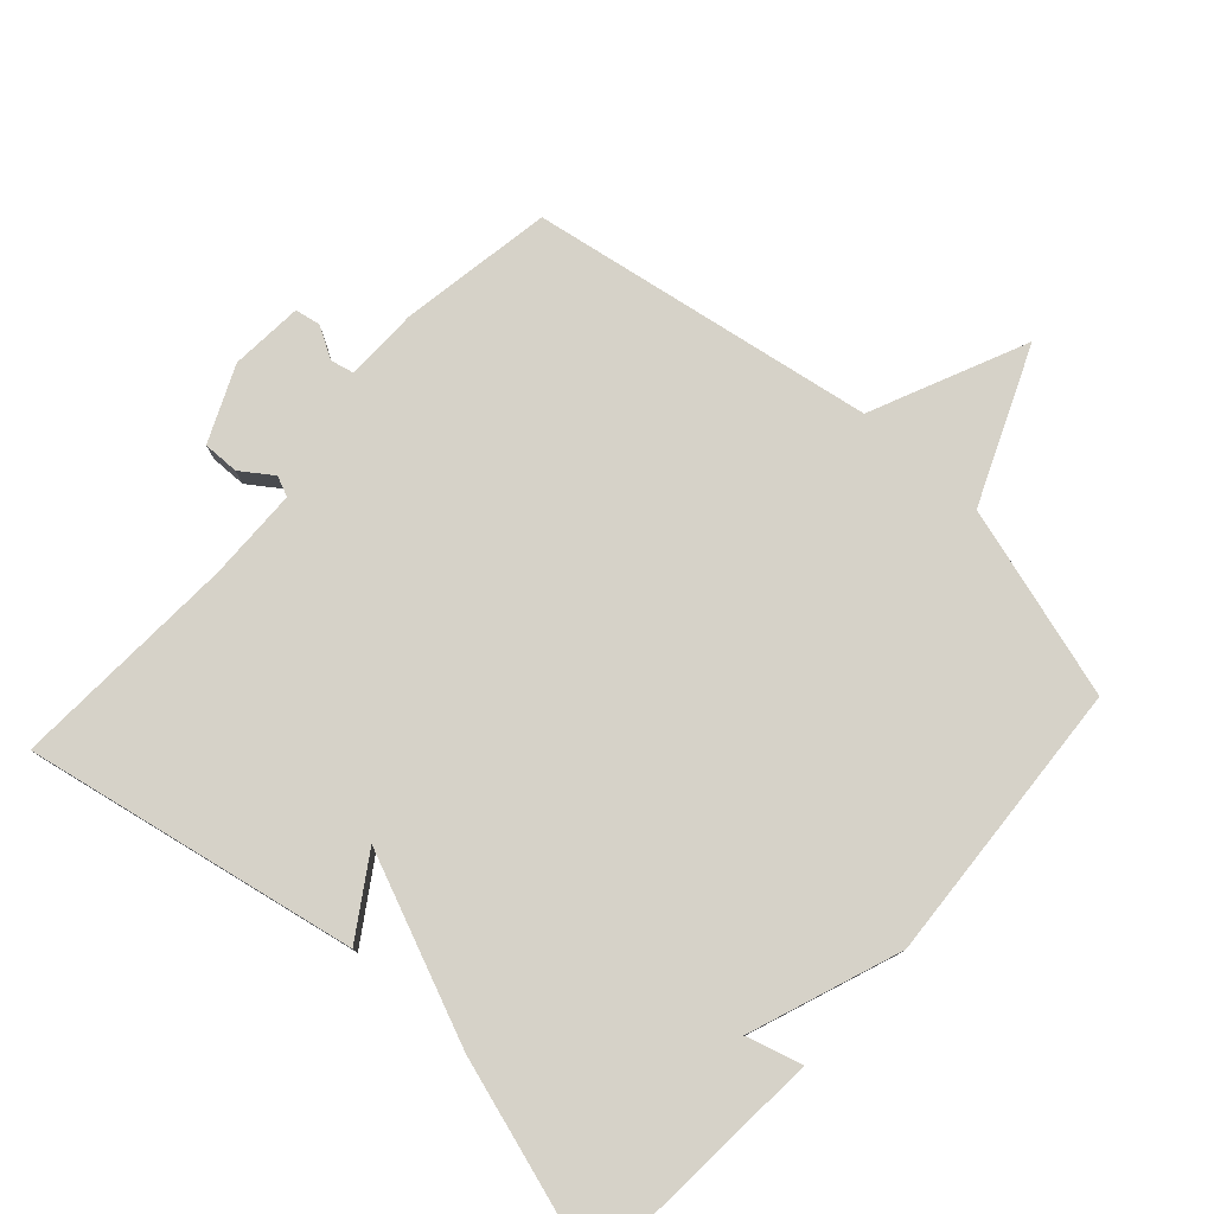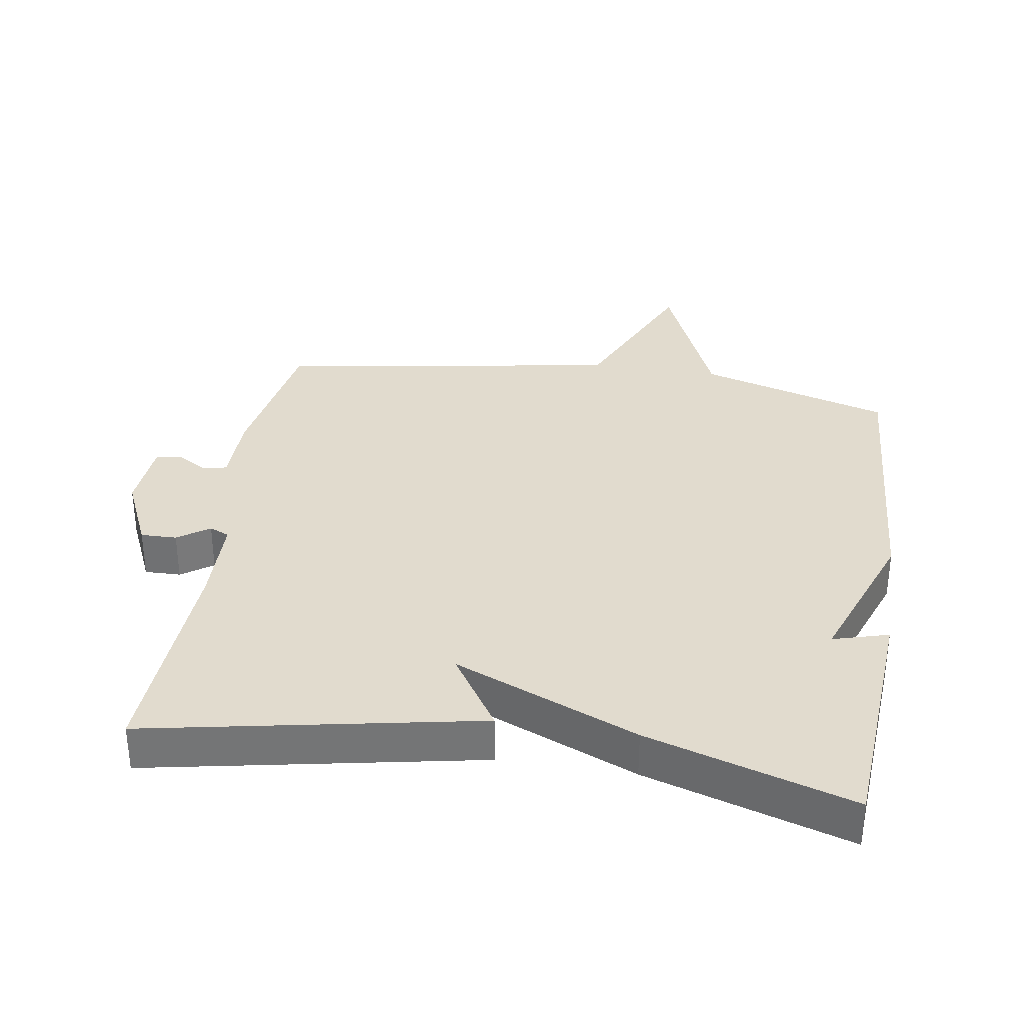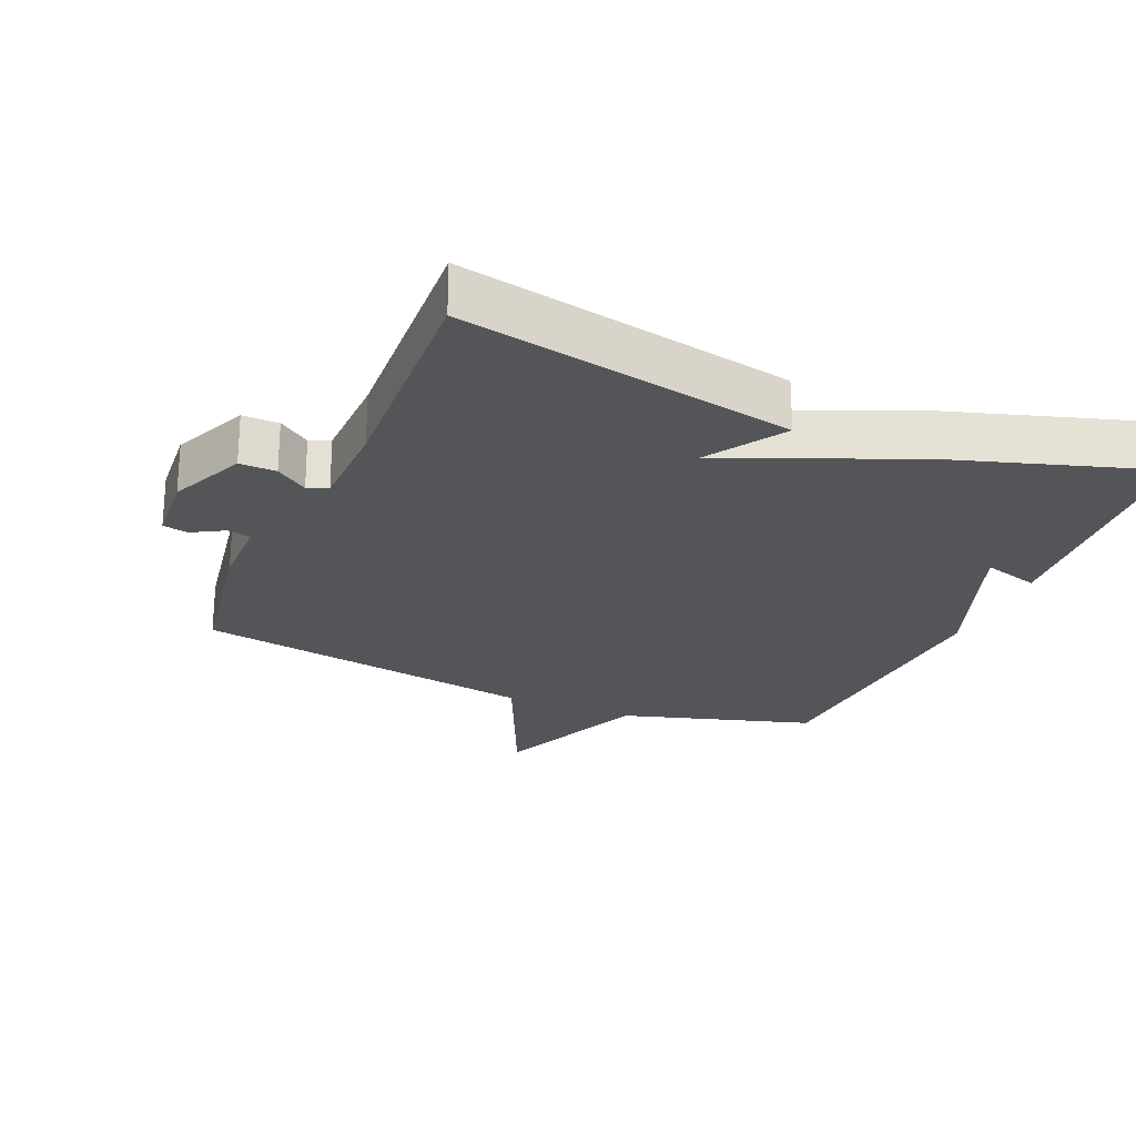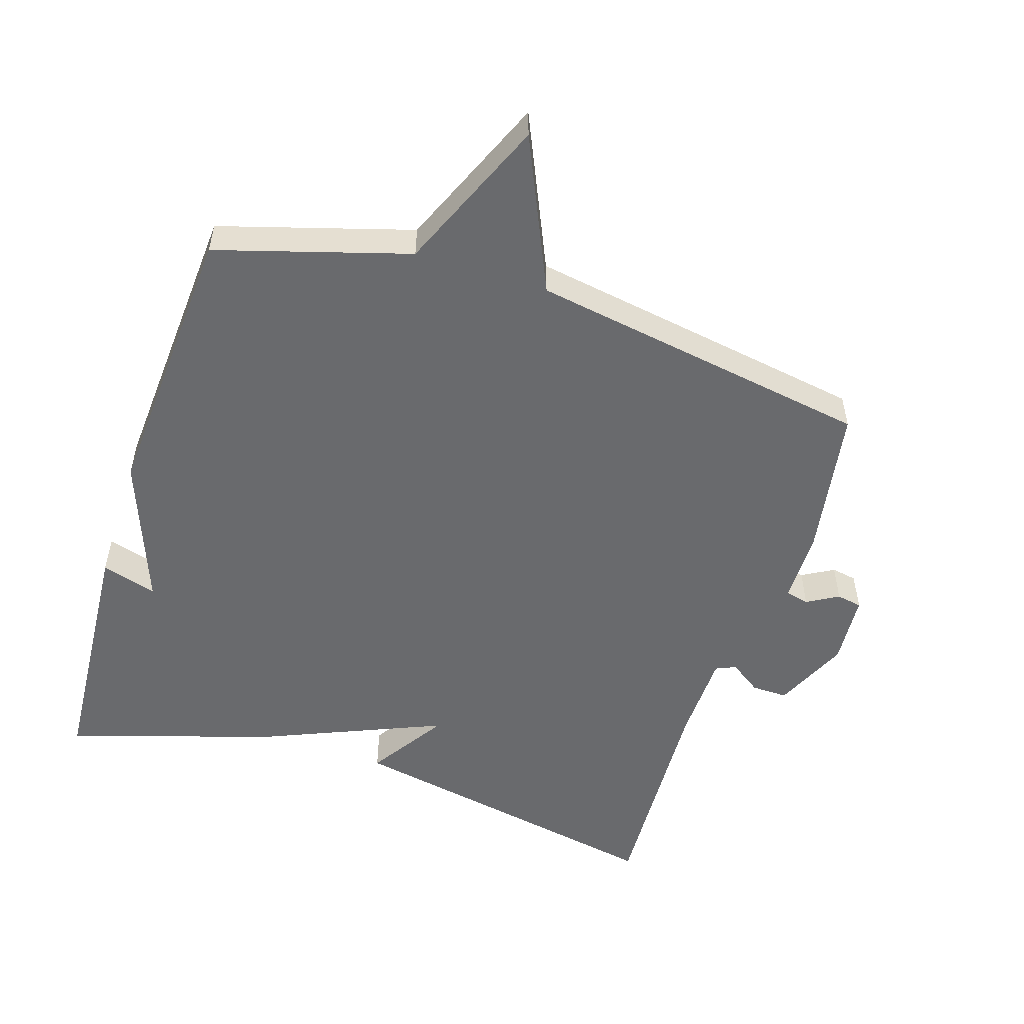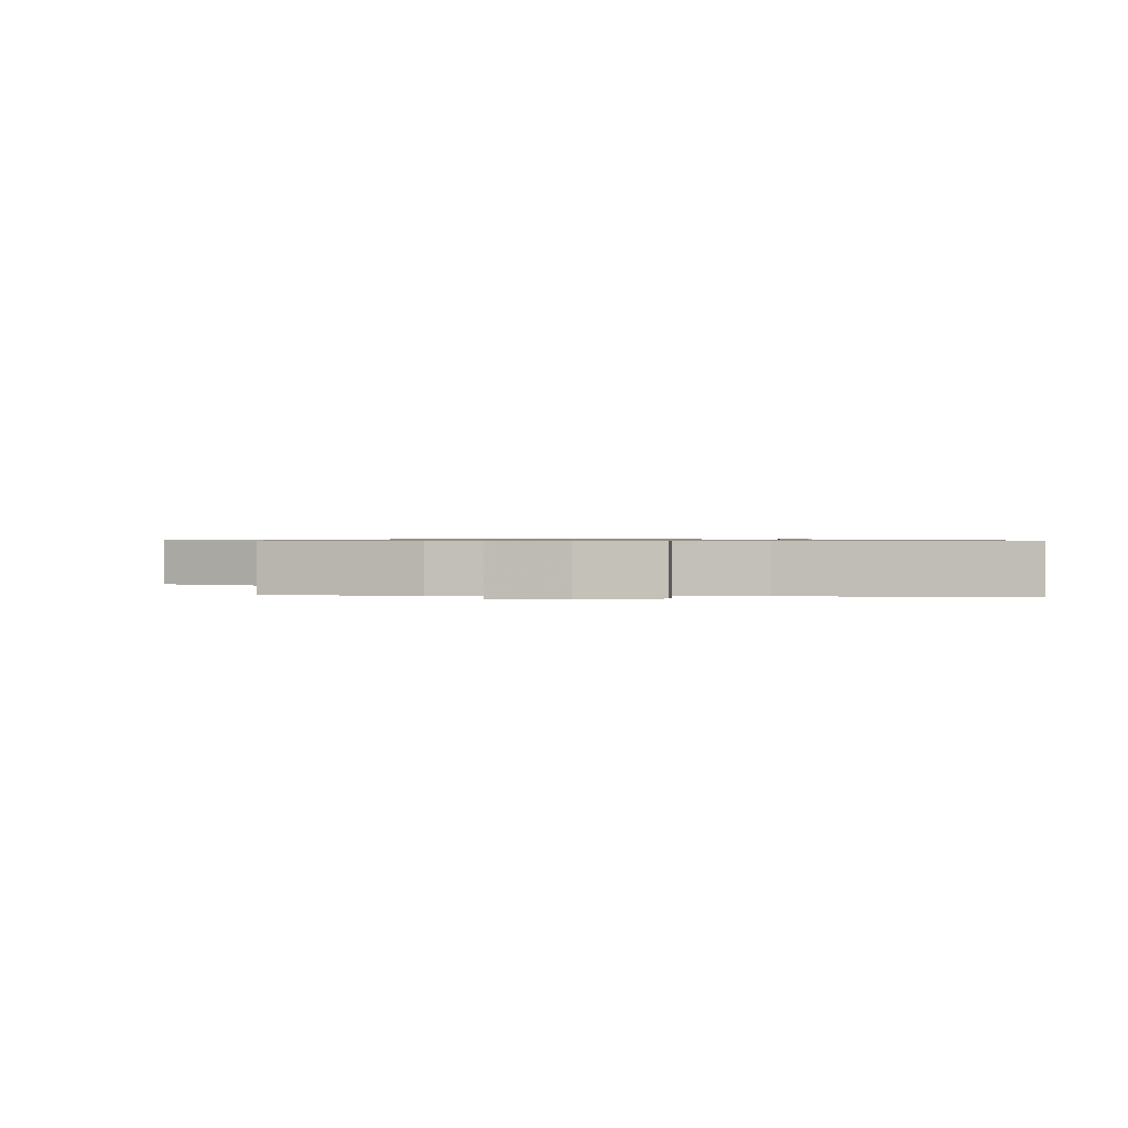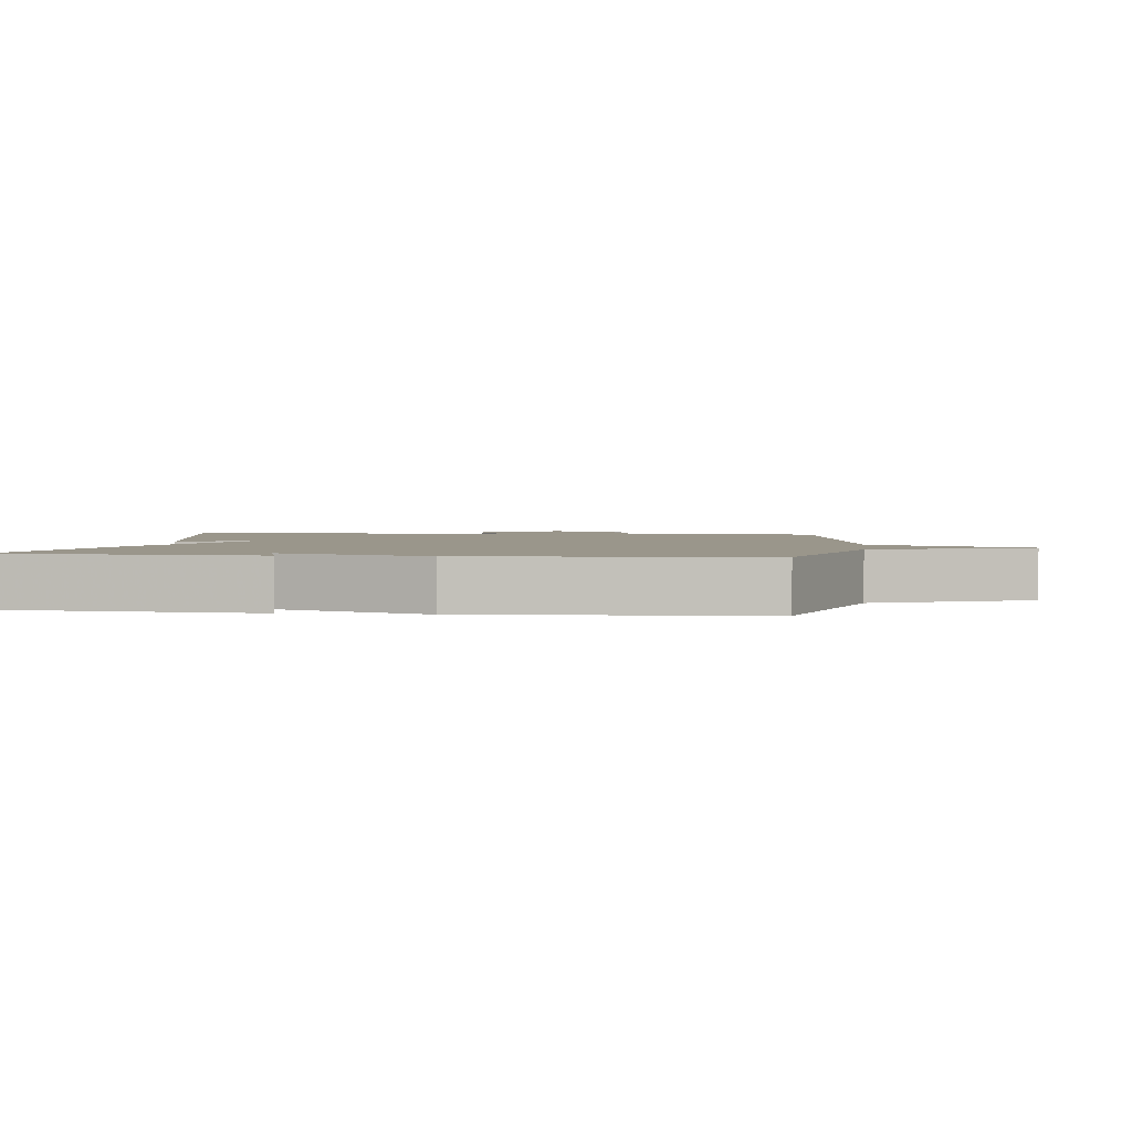
<metadata>
{"format":"obj","ext":"obj","renderer":"f3d","projection":"perspective","resolution":1024,"background":"white","views":[{"elev":78.0,"azim":-137.9,"up":"+Y"},{"elev":33.8,"azim":-171.1,"up":"+Y"},{"elev":-24.4,"azim":156.9,"up":"+Y"},{"elev":-53.1,"azim":-17.8,"up":"+Y"},{"elev":0.7,"azim":97.8,"up":"+Y"},{"elev":2.3,"azim":-82.9,"up":"+Y"}]}
</metadata>
<code>
v 0.5 0.07 0.5
v 0.538 0.07 0.272
v 0.539 0.07 0.163
v 0.574 0.07 0.155
v 0.621 0.07 0.182
v 0.659 0.07 0.175
v 0.667 0.07 0.067
v 0.617 0.07 -0.045
v 0.563 0.07 -0.044
v 0.516 0.07 -0.011
v 0.486 0.07 -0.024
v 0.483 0.07 -0.161
v 0.5 0.07 -0.5
v 0.006 0.07 -0.405
v 0.081 0.07 -0.289
v -0.194 0.07 -0.405
v -0.5 0.07 -0.5
v -0.527 0.07 -0.124
v -0.444 0.07 -0.148
v -0.527 0.07 0.076
v -0.5 0.07 0.5
v -0.214 0.07 0.585
v -0.117 0.07 0.816
v -0.014 0.07 0.585
v 0.5 0 0.5
v 0.538 0 0.272
v 0.539 0 0.163
v 0.574 0 0.155
v 0.621 0 0.182
v 0.659 0 0.175
v 0.667 0 0.067
v 0.617 0 -0.045
v 0.563 0 -0.044
v 0.516 0 -0.011
v 0.486 0 -0.024
v 0.483 0 -0.161
v 0.5 0 -0.5
v 0.006 0 -0.405
v 0.081 0 -0.289
v -0.194 0 -0.405
v -0.5 0 -0.5
v -0.527 0 -0.124
v -0.444 0 -0.148
v -0.527 0 0.076
v -0.5 0 0.5
v -0.214 0 0.585
v -0.117 0 0.816
v -0.014 0 0.585
f 22 23 24
f 1 2 3
f 24 1 3
f 22 24 3
f 21 22 3
f 20 21 3
f 19 20 3
f 16 17 18 19
f 19 3 4
f 16 19 4
f 15 16 4
f 12 13 14 15
f 11 12 15
f 4 5 6
f 15 4 6
f 11 15 6
f 10 11 6 7
f 7 8 9 10
f 48 47 46
f 27 26 25
f 27 25 48
f 27 48 46
f 27 46 45
f 27 45 44
f 27 44 43
f 43 42 41 40
f 28 27 43
f 28 43 40
f 28 40 39
f 39 38 37 36
f 39 36 35
f 30 29 28
f 30 28 39
f 30 39 35
f 31 30 35 34
f 34 33 32 31
f 1 25 26 2
f 2 26 27 3
f 3 27 28 4
f 4 28 29 5
f 5 29 30 6
f 6 30 31 7
f 7 31 32 8
f 8 32 33 9
f 9 33 34 10
f 10 34 35 11
f 11 35 36 12
f 12 36 37 13
f 13 37 38 14
f 14 38 39 15
f 15 39 40 16
f 16 40 41 17
f 17 41 42 18
f 18 42 43 19
f 19 43 44 20
f 20 44 45 21
f 21 45 46 22
f 22 46 47 23
f 23 47 48 24
f 24 48 25 1

</code>
